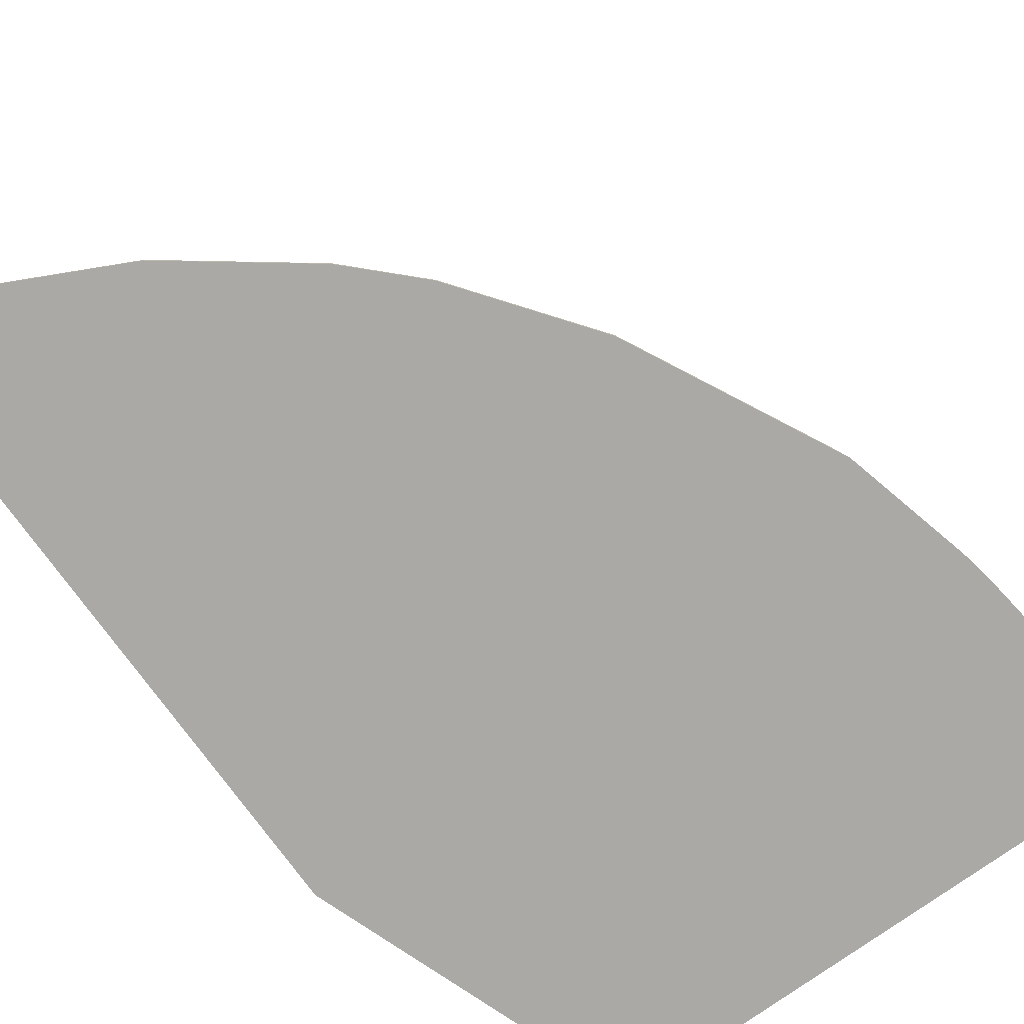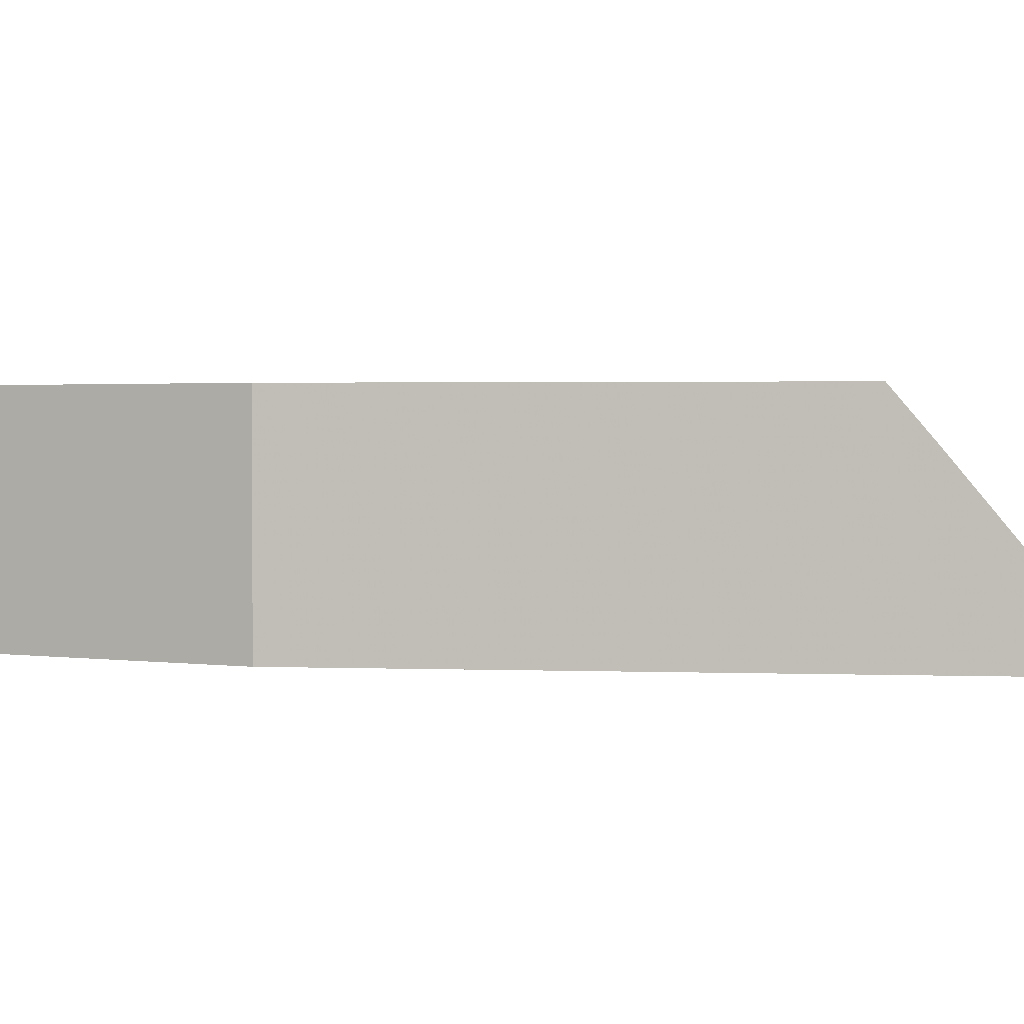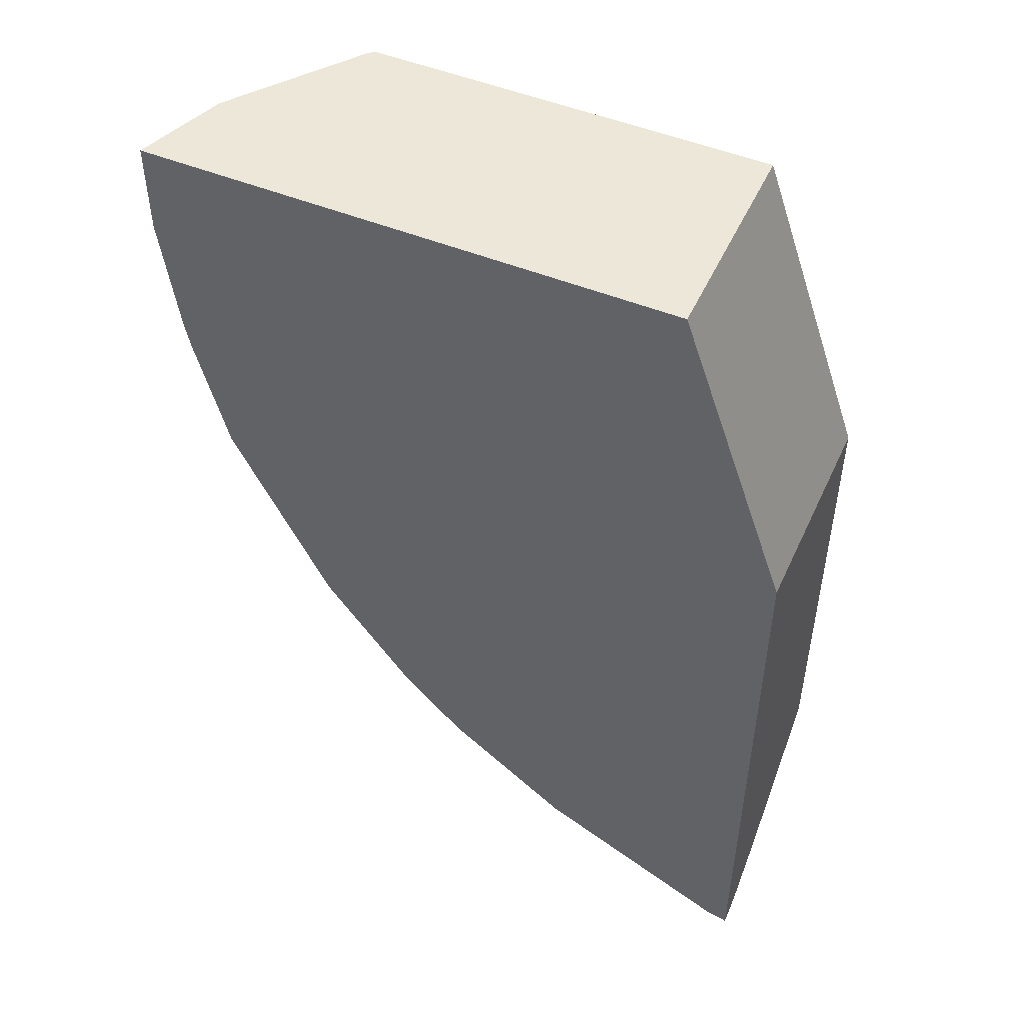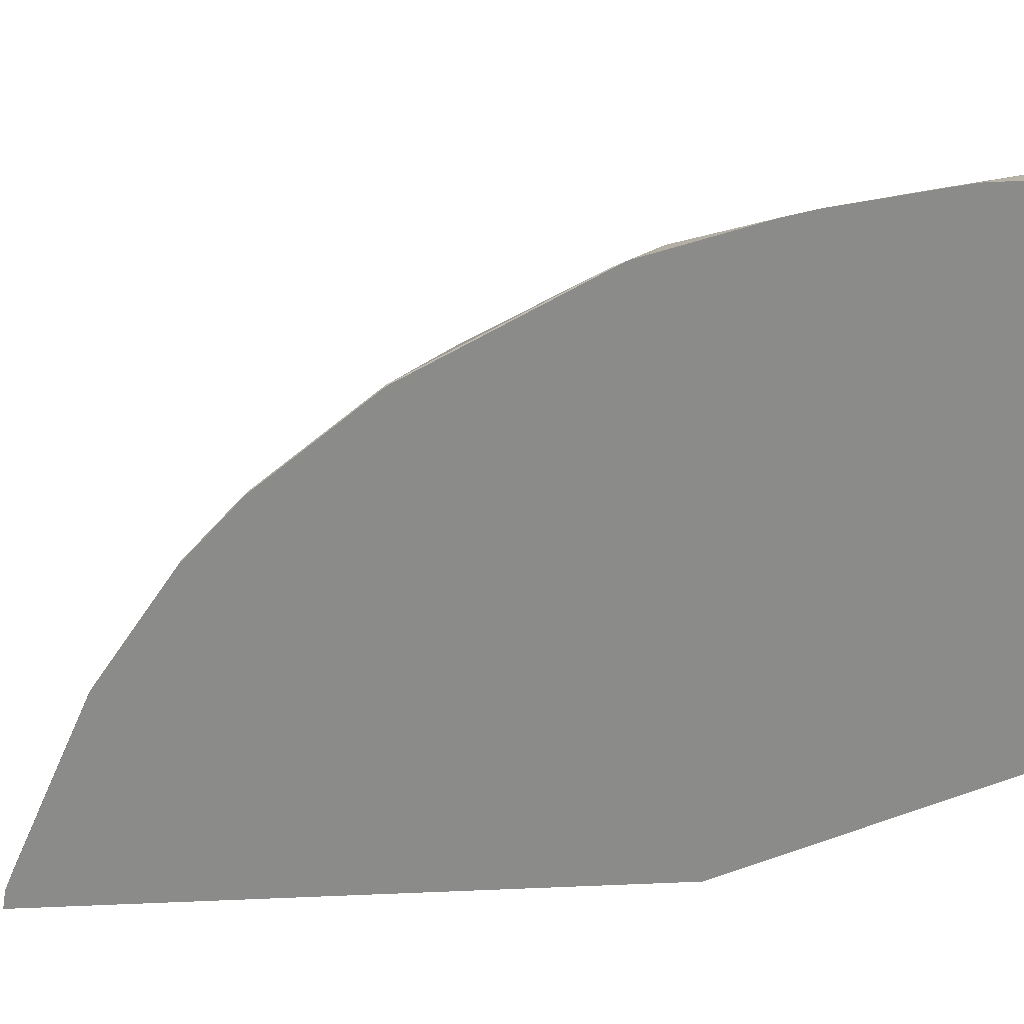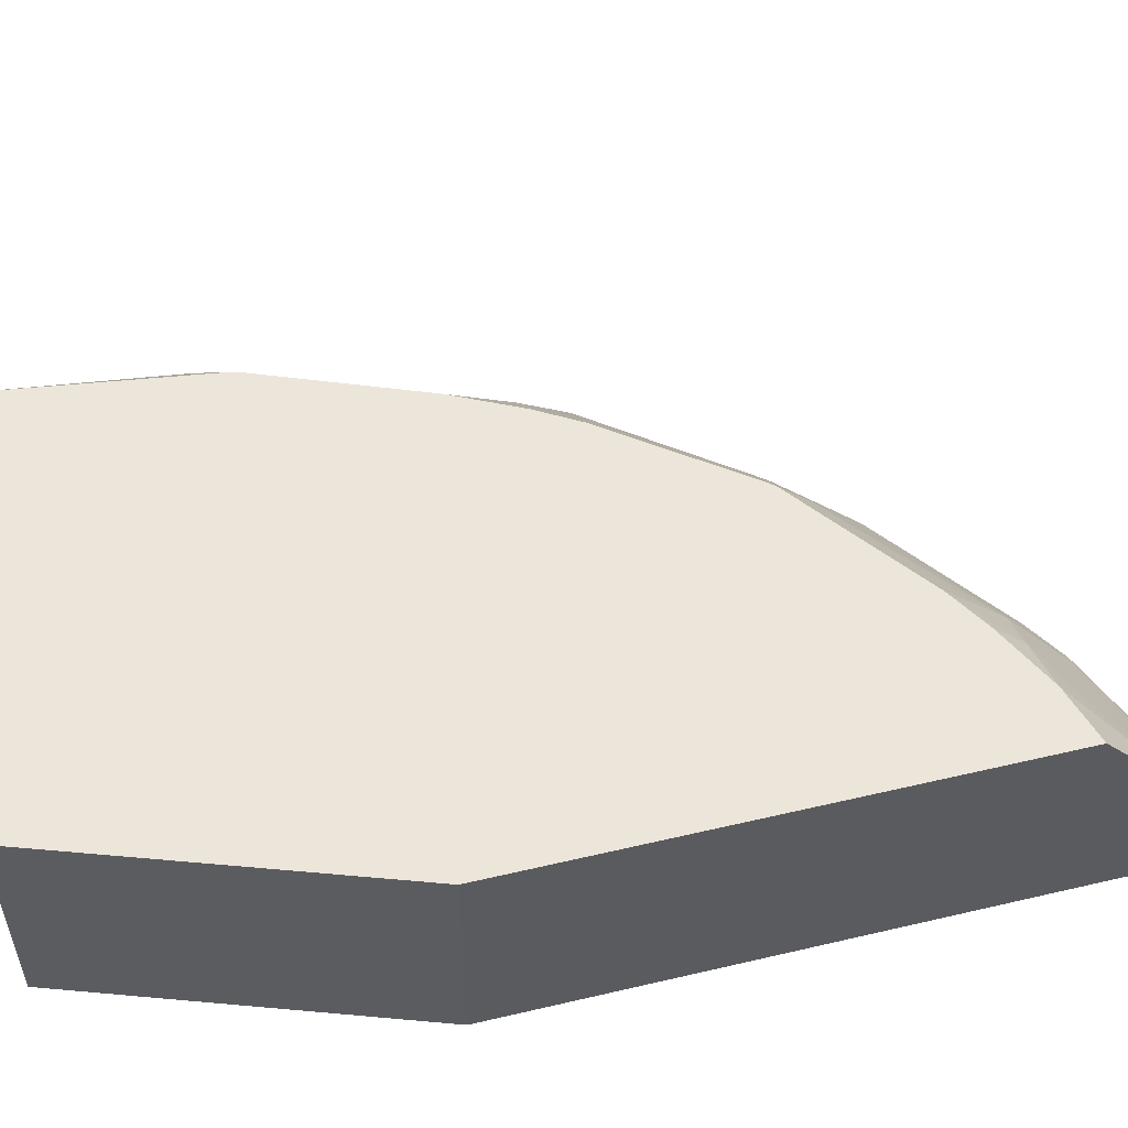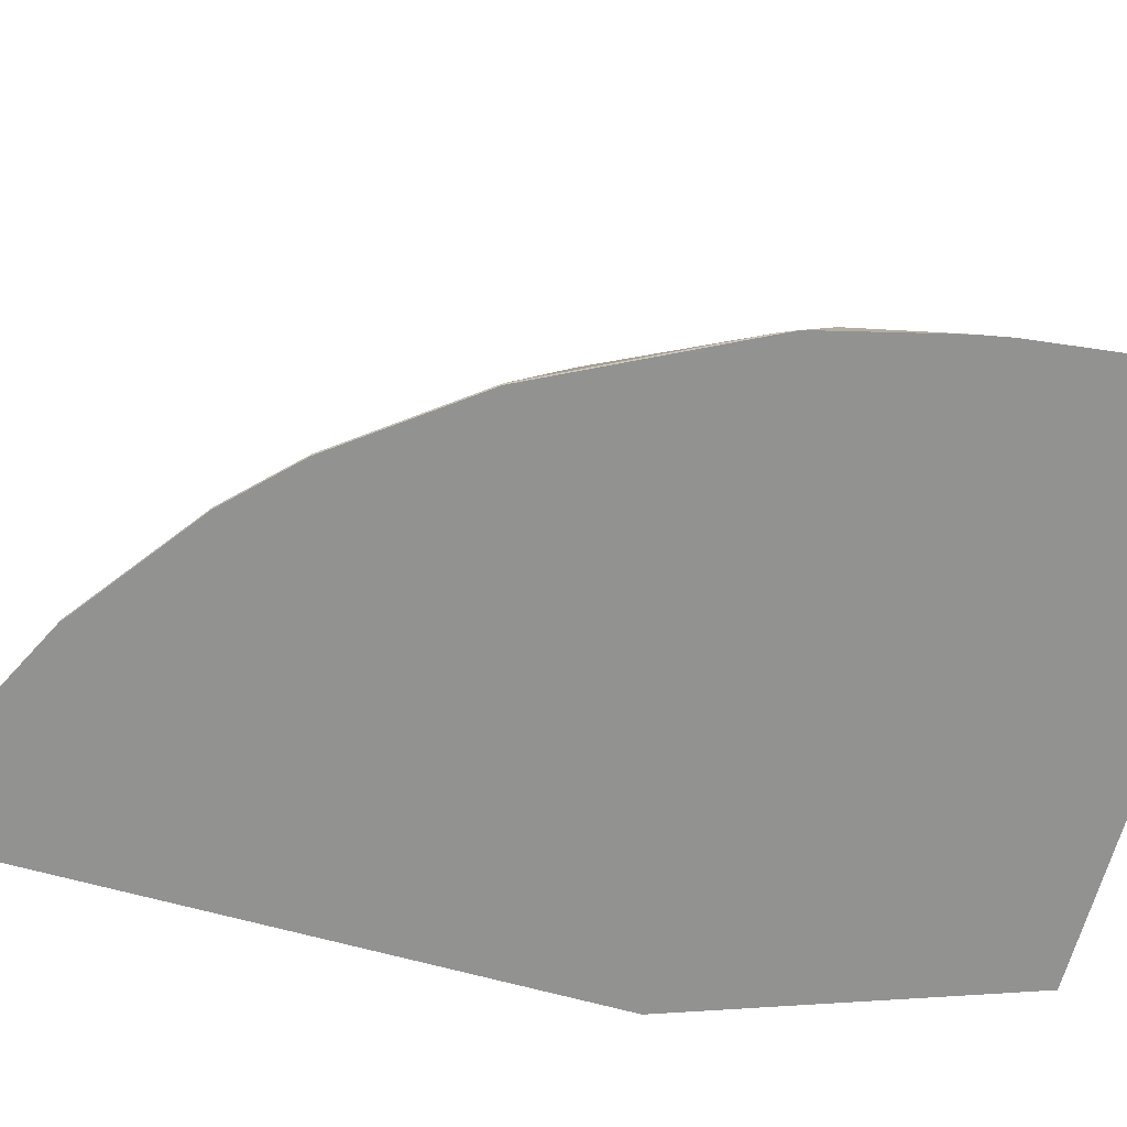
<metadata>
{"format":"obj","ext":"obj","renderer":"f3d","projection":"perspective","resolution":1024,"background":"white","views":[{"elev":-75.6,"azim":-144.2,"up":"+Y"},{"elev":1.9,"azim":97.7,"up":"+Y"},{"elev":50.0,"azim":24.1,"up":"+Z"},{"elev":-63.7,"azim":-87.3,"up":"+Y"},{"elev":54.4,"azim":76.0,"up":"+Y"},{"elev":-66.3,"azim":-105.5,"up":"+Y"}]}
</metadata>
<code>
v -0.1981 0.06144 -0.179
v -0.2685 0.06144 0.01995
v -0.1981 -0.07412 -0.179
v -0.1981 0.06144 -0.4775
v -0.5207 0.06144 0.01995
v -0.2685 -0.07412 0.01995
v -0.1981 -0.07412 -0.5732
v -0.1981 0.03408 -0.5006
v -0.2109 0.02556 -0.5049
v -0.2322 0.06144 -0.4672
v -0.5243 0.05803 0.01995
v -0.5244 0.06144 0.007409
v -0.6027 -0.07412 0.01995
v -0.2109 -0.07412 -0.5703
v -0.1981 -0.0615 -0.5704
v -0.1981 0.02316 -0.5097
v -0.1981 -0.01491 -0.5411
v -0.1981 -0.02023 -0.5454
v -0.2493 0.006385 -0.5049
v -0.2685 0.04473 -0.4665
v -0.2706 0.06144 -0.4481
v -0.5818 -0.01865 0.01995
v -0.5816 -0.01278 -2.326e-05
v -0.5253 0.06144 -2.326e-05
v -0.5821 -0.01917 0.01995
v -0.5896 -0.02875 0.009557
v -0.5944 -0.03835 -2.326e-05
v -0.6027 -0.07412 -0.0384
v -0.2116 -0.07412 -0.57
v -0.2205 -0.07189 -0.5656
v -0.1981 -0.05352 -0.5672
v -0.2205 -0.03354 -0.5464
v -0.2876 -0.01278 -0.5049
v -0.2013 -0.05272 -0.5656
v -0.2972 0.02397 -0.4697
v -0.2972 0.04314 -0.4506
v -0.2955 0.06144 -0.4332
v -0.5824 -0.01917 0.01914
v -0.588 -0.02555 -2.326e-05
v -0.5241 0.04473 -0.1151
v -0.5624 -0.01278 -0.1343
v -0.5061 0.06144 -0.1343
v -0.5752 -0.03835 -0.1343
v -0.5944 -0.05752 -0.05756
v -0.5931 -0.07412 -0.1151
v -0.2235 -0.07412 -0.5641
v -0.2589 -0.07189 -0.5464
v -0.3004 -0.03195 -0.5113
v -0.2972 -0.02396 -0.5081
v -0.3164 -0.01437 -0.4889
v -0.3931 -0.01437 -0.4314
v -0.3739 0.04314 -0.393
v -0.3721 0.06144 -0.3756
v -0.5056 0.06144 -0.1364
v -0.5433 0.006385 -0.1534
v -0.5433 -0.01278 -0.1917
v -0.5624 -0.03195 -0.1726
v -0.5704 -0.03594 -0.1534
v -0.5752 -0.05752 -0.1726
v -0.5895 -0.07412 -0.1339
v -0.3267 -0.07412 -0.5125
v -0.2972 -0.07189 -0.5273
v -0.3355 -0.07189 -0.5081
v -0.3355 -0.03354 -0.4889
v -0.4122 -0.03354 -0.4314
v -0.4314 -0.03354 -0.4122
v -0.4314 -0.01437 -0.393
v -0.3931 0.04314 -0.3739
v -0.3739 0.06144 -0.3739
v -0.4673 0.06144 -0.2322
v -0.5049 0.04473 -0.1726
v -0.4665 0.04473 -0.2684
v -0.5464 -0.03354 -0.2205
v -0.5656 -0.05272 -0.2014
v -0.5049 -0.01278 -0.2876
v -0.5704 -0.05512 -0.1917
v -0.5895 -0.07412 -0.1343
v -0.3355 -0.07412 -0.5081
v -0.4122 -0.07189 -0.4506
v -0.3739 -0.05272 -0.4697
v -0.4506 -0.07189 -0.4122
v -0.4698 -0.05272 -0.3739
v -0.4889 -0.03354 -0.3355
v -0.4889 -0.01437 -0.3163
v -0.4698 0.02397 -0.2972
v -0.4506 0.04314 -0.2972
v -0.4332 0.06144 -0.2954
v -0.3757 0.06144 -0.3721
v -0.4481 0.06144 -0.2706
v -0.5081 -0.02396 -0.2972
v -0.5656 -0.07189 -0.2205
v -0.5701 -0.07412 -0.2117
v -0.5113 -0.03195 -0.3004
v -0.5703 -0.07412 -0.211
v -0.4122 -0.07412 -0.4506
v -0.4462 -0.07412 -0.4167
v -0.4506 -0.07412 -0.4122
v -0.5081 -0.07189 -0.3355
v -0.5656 -0.07412 -0.2205
v -0.5125 -0.07412 -0.3267
v -0.5081 -0.07412 -0.3355
f 51 68 52
f 51 67 68
f 51 66 67
f 48 62 63
f 51 64 65
f 50 64 51
f 48 50 49
f 51 65 66
f 52 68 69
f 55 71 72
f 54 70 72
f 54 72 71
f 54 71 55
f 55 72 56
f 56 73 74
f 56 74 57
f 56 72 75
f 56 75 73
f 48 64 50
f 59 76 60
f 52 69 53
f 57 74 76
f 41 57 76
f 47 62 48
f 33 50 35
f 60 76 77
f 35 51 52
f 35 52 36
f 35 50 51
f 36 52 37
f 37 52 53
f 39 41 43
f 40 42 54
f 40 54 55
f 48 63 64
f 40 55 41
f 41 56 57
f 41 76 58
f 41 58 43
f 43 58 76
f 43 76 59
f 43 59 60
f 43 60 45
f 43 45 44
f 46 61 62
f 46 62 47
f 41 55 56
f 61 78 63
f 73 90 74
f 63 79 80
f 74 93 91
f 75 85 90
f 76 92 94
f 76 94 77
f 79 96 81
f 79 95 96
f 81 96 97
f 81 97 101
f 81 101 98
f 81 98 82
f 82 98 83
f 83 98 93
f 83 93 84
f 84 93 90
f 84 90 85
f 91 99 92
f 91 93 98
f 91 98 100
f 91 100 99
f 98 101 100
f 33 49 50
f 74 90 93
f 74 92 76
f 74 91 92
f 73 75 90
f 63 80 64
f 63 78 95
f 63 95 79
f 64 80 65
f 65 80 79
f 65 79 66
f 66 81 82
f 66 82 83
f 66 83 84
f 66 84 67
f 61 63 62
f 66 79 81
f 67 85 68
f 68 85 86
f 68 86 87
f 68 87 88
f 68 88 69
f 70 89 72
f 72 89 87
f 72 87 86
f 72 86 85
f 72 85 75
f 67 84 85
f 32 49 33
f 30 47 48
f 32 34 48
f 2 5 11
f 2 11 22
f 2 22 25
f 2 25 13
f 2 13 6
f 3 6 13
f 3 13 28
f 3 28 45
f 3 45 60
f 3 60 77
f 3 77 94
f 3 94 92
f 3 92 99
f 3 99 100
f 3 100 101
f 3 101 97
f 3 97 96
f 3 96 95
f 3 95 78
f 3 78 61
f 3 61 46
f 1 5 2
f 3 46 29
f 1 12 5
f 1 42 24
f 32 48 49
f 1 2 6
f 1 6 3
f 1 3 7
f 1 7 15
f 1 15 31
f 1 31 18
f 1 18 17
f 1 17 16
f 1 16 8
f 1 8 4
f 1 4 10
f 1 10 21
f 1 21 37
f 1 37 53
f 1 53 69
f 1 69 88
f 1 88 87
f 1 87 89
f 1 70 54
f 1 54 42
f 1 24 12
f 3 29 14
f 1 89 70
f 4 8 9
f 20 36 37
f 20 37 21
f 20 33 35
f 22 23 38
f 22 38 25
f 23 39 26
f 23 26 38
f 23 24 40
f 23 40 41
f 23 41 39
f 24 42 40
f 26 39 27
f 27 39 43
f 27 43 44
f 27 44 28
f 28 44 45
f 29 46 30
f 30 46 47
f 30 48 34
f 3 14 7
f 30 34 31
f 20 35 36
f 19 33 20
f 25 38 26
f 18 31 34
f 5 12 11
f 18 34 32
f 7 14 15
f 8 16 9
f 9 16 17
f 9 18 19
f 9 19 20
f 9 20 10
f 10 20 21
f 11 12 23
f 9 17 18
f 12 24 23
f 18 33 19
f 18 32 33
f 11 23 22
f 14 31 15
f 14 30 31
f 4 9 10
f 14 29 30
f 13 27 28
f 13 26 27
f 13 25 26

</code>
